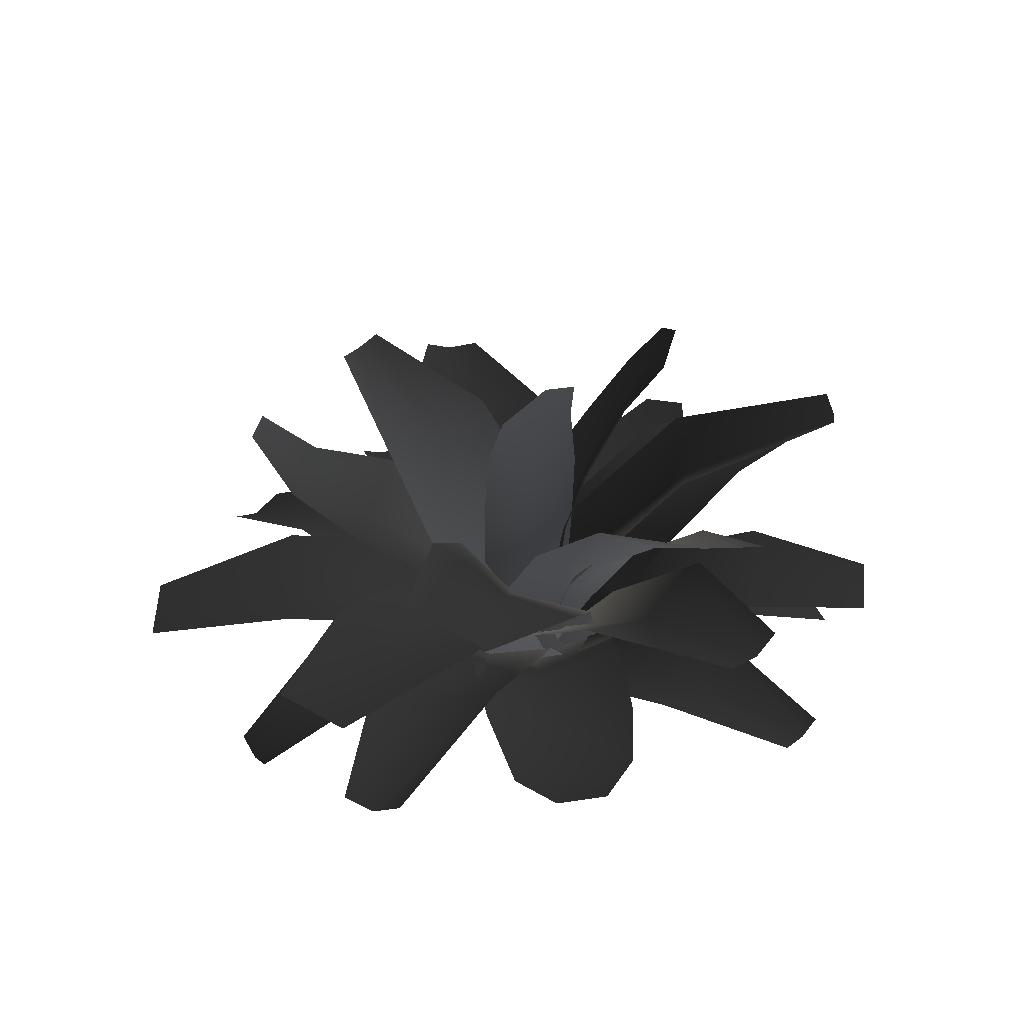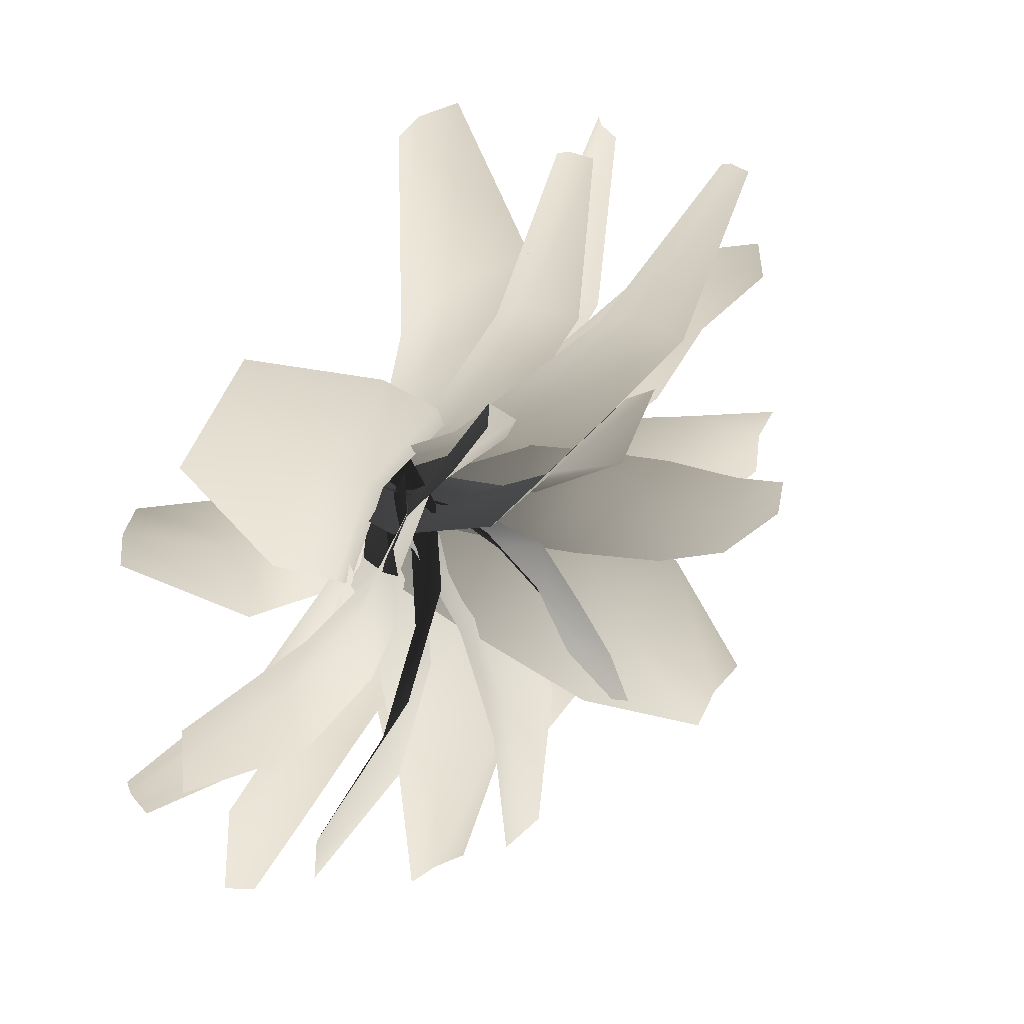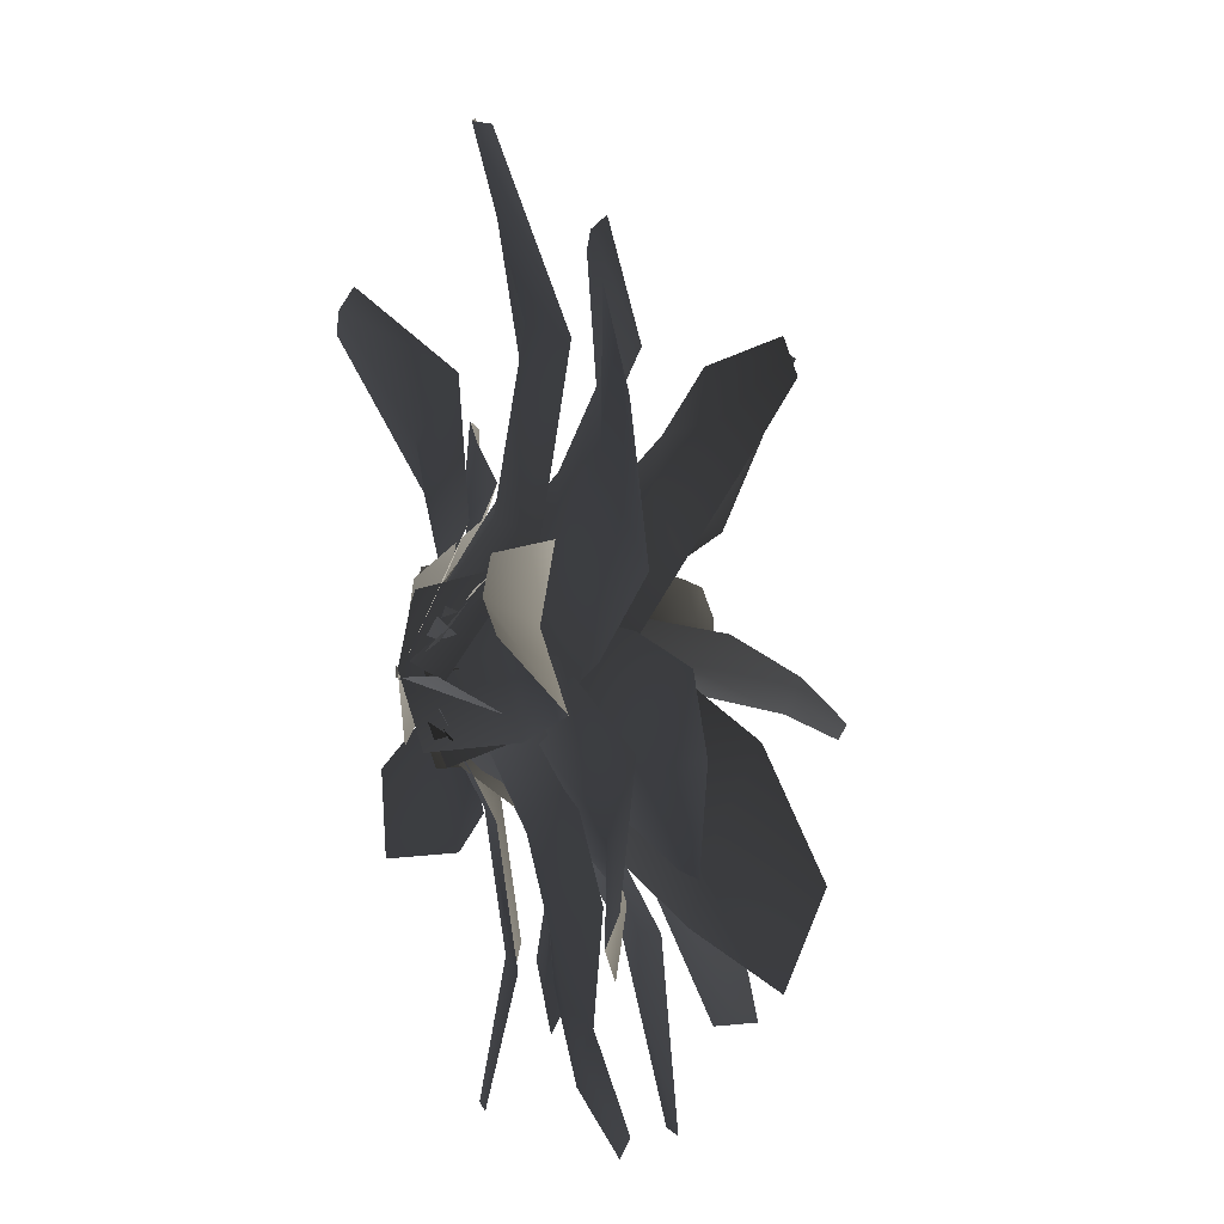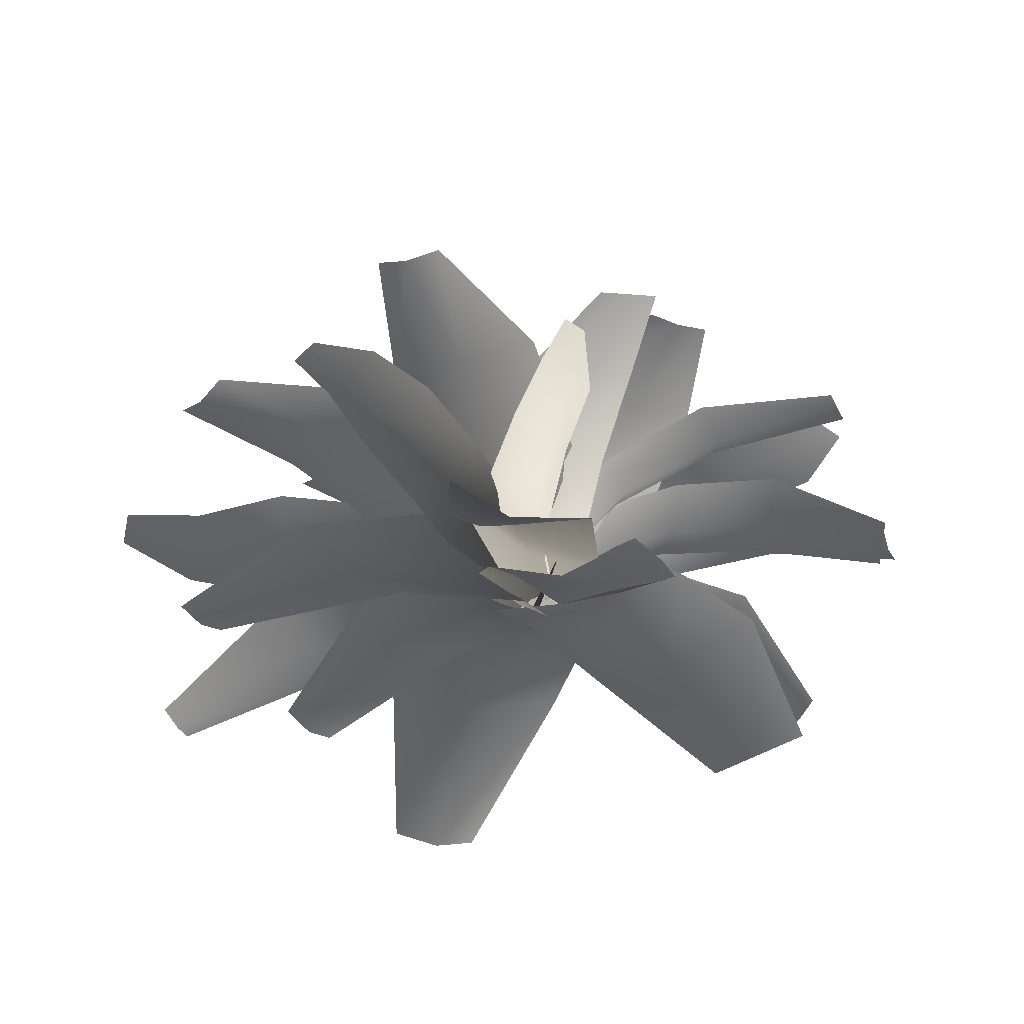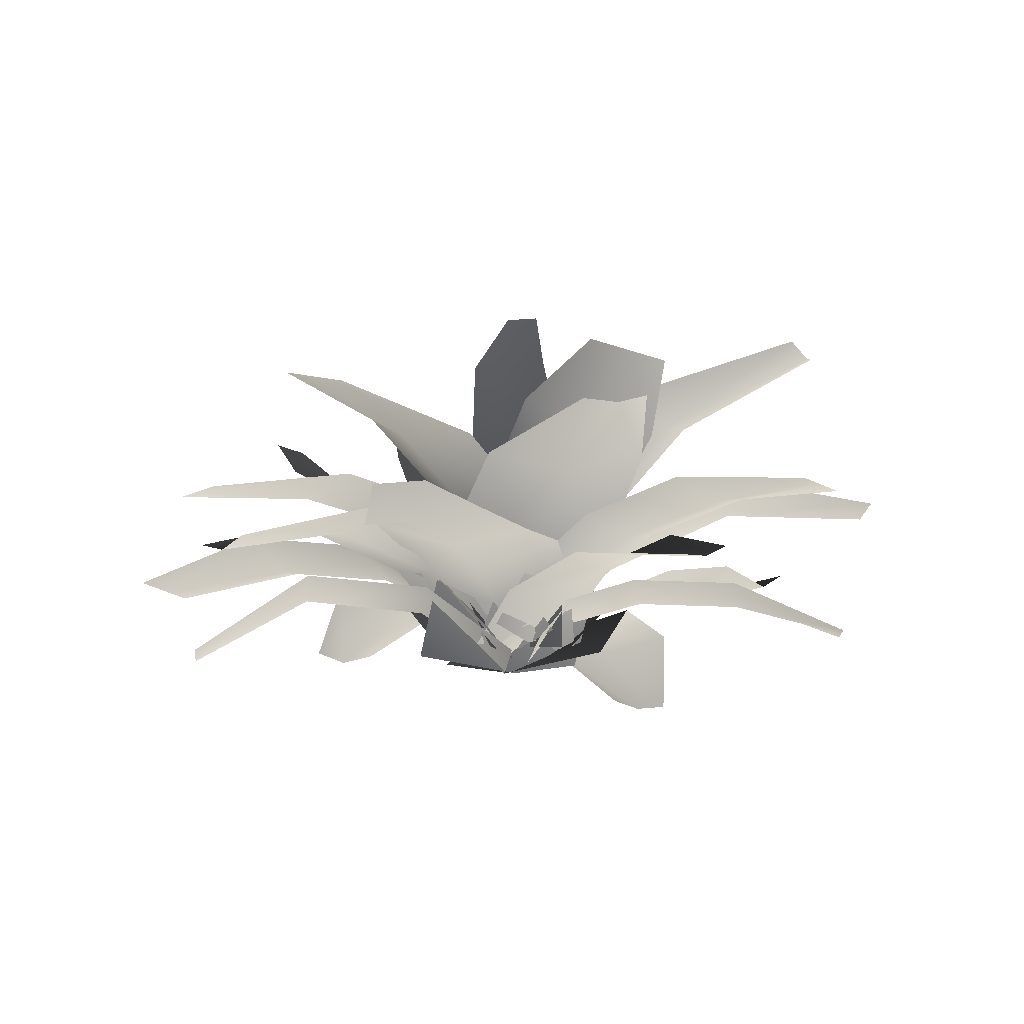
<metadata>
{"format":"obj","ext":"obj","renderer":"f3d","projection":"perspective","resolution":1024,"background":"white","views":[{"elev":24.5,"azim":-51.8,"up":"+Z"},{"elev":39.4,"azim":-47.9,"up":"+Y"},{"elev":10.1,"azim":-105.0,"up":"+Y"},{"elev":37.2,"azim":-169.4,"up":"+Z"},{"elev":-12.8,"azim":-31.7,"up":"+Z"}]}
</metadata>
<code>
v 0.1685 -0.05029 0.05635
v 0.2026 -0.1287 0.2274
v 0.009178 -0.0985 0.236
v -0.008415 -0.02583 0.06088
v -0.113 -0.01897 0.3046
v -0.1088 0.04611 0.1242
v -0.001027 -0.2589 0.4221
v 0.183 -0.2858 0.4159
v -0.04842 -0.51 0.585
v 0.145 -0.5402 0.5765
v -0.1897 -0.4238 0.6584
v -0.1423 -0.1728 0.4955
v -0.1255 -0.8164 0.7052
v -0.0308 -0.8493 0.682
v -0.217 -0.7846 0.7275
v -0.2044 0.01198 0.03601
v -0.1942 0.3022 0.2453
v 0.04733 0.3163 0.1994
v 0.02598 0.0254 -0.01031
v 0.2839 0.3285 0.2638
v 0.2472 0.03681 0.0535
v 0.07039 0.7349 0.2777
v -0.1538 0.7218 0.3242
v 0.2976 0.7466 0.3417
v 0.08767 1.168 0.1674
v -0.006783 1.162 0.1912
v 0.1937 1.173 0.199
v -0.1454 -0.1866 0.05101
v -0.2612 -0.1016 0.2006
v -0.0714 0.09708 0.1523
v 0.0251 -0.005373 0.002242
v 0.1088 0.2327 0.2106
v 0.1797 0.1071 0.05981
v -0.2366 0.2692 0.2662
v -0.4153 0.08048 0.3147
v -0.4643 0.5037 0.305
v -0.6541 0.305 0.3532
v -0.2617 0.6595 0.3639
v -0.03397 0.425 0.3251
v -0.7234 0.7687 0.267
v -0.8344 0.6684 0.2639
v -0.6162 0.8655 0.2699
v -0.1148 0.1225 0.00862
v 0.1043 0.3054 0.158
v 0.2466 0.1464 0.1275
v 0.004162 -0.01124 -0.02314
v 0.412 -0.0265 0.1938
v 0.1914 -0.21 0.02527
v 0.6271 0.4247 0.1434
v 0.4797 0.5943 0.2166
v 0.7656 0.2788 0.1892
v 0.9617 0.7095 0.02265
v 0.9115 0.7679 0.05235
v 1.022 0.6439 0.02594
v 0.04108 0.02461 0.02294
v 0.1781 -0.09815 0.05835
v 0.03485 -0.2906 0.2231
v -0.1193 -0.147 0.1435
v -0.09834 -0.4383 0.2737
v -0.2563 -0.2913 0.1938
v -0.4604 -0.5039 0.2061
v -0.3139 -0.635 0.2422
v -0.5254 -0.7836 0.2378
v -0.636 -0.6861 0.2188
v -0.7452 -0.8616 0.2698
v -0.7985 -0.8161 0.2671
v -0.08706 0.1317 0.04521
v -0.2668 -0.02889 0.2079
v -0.4115 -0.1665 0.2577
v -0.6175 -0.3774 0.2699
v -0.7569 -0.5814 0.2127
v -0.8421 -0.779 0.2649
v 0.1266 0.2057 0.05389
v 0.3713 0.1651 0.3431
v 0.3085 -0.065 0.2902
v 0.06723 -0.0139 0.001022
v 0.2251 -0.2827 0.3434
v -0.01149 -0.2171 0.05424
v 0.7003 -0.1467 0.4911
v 0.7578 0.06716 0.544
v 0.6197 -0.3556 0.5444
v 1.143 -0.2381 0.5149
v 1.167 -0.1477 0.5411
v 1.105 -0.3355 0.5413
v 0.1408 0.1626 0.07253
v 0.2759 0.09152 0.178
v 0.1423 -0.08711 0.1137
v 0.02038 0.0008631 0.009895
v 0.02469 -0.2319 0.1452
v -0.07992 -0.1216 0.04366
v 0.3263 -0.2123 0.1757
v 0.4523 -0.0434 0.2391
v 0.5595 -0.364 0.1656
v 0.693 -0.1854 0.2299
v 0.4266 -0.5283 0.1951
v 0.1935 -0.3767 0.2052
v 0.8105 -0.5221 0.08762
v 0.8859 -0.425 0.09748
v 0.7378 -0.6157 0.0781
v 0.2217 -0.03212 0.01313
v 0.1952 -0.2037 0.2618
v -0.03603 -0.186 0.2252
v 0.02667 -0.01967 -0.02326
v -0.2749 -0.1286 0.2763
v -0.2515 0.03564 0.01005
v -0.1607 -0.5652 0.4297
v 0.09076 -0.5683 0.5059
v -0.3636 -0.5207 0.4635
v -0.2724 -0.9848 0.5026
v -0.1853 -0.9842 0.533
v -0.3658 -0.9714 0.502
v -0.07472 -0.167 0.0147
v -0.3106 -0.1027 0.1784
v -0.2264 0.07502 0.1406
v 0.005821 0.002537 -0.0234
v -0.1522 0.246 0.1905
v 0.07486 0.1622 0.02607
v -0.537 0.1823 0.1616
v -0.6155 0.01727 0.1999
v -0.466 0.3464 0.2112
v -0.8174 0.2979 -0.01581
v -0.8508 0.2283 0.003608
v -0.7843 0.3745 0.008661
v 0.08918 -0.169 0.03735
v 0.02728 -0.2672 0.2033
v -0.0531 -0.05105 0.231
v 0.01282 0.02691 0.05876
v -0.04952 0.12 0.3245
v 0.0217 0.1712 0.1438
v -0.2178 -0.1584 0.4036
v -0.1397 -0.3629 0.3795
v -0.4878 -0.2847 0.5405
v -0.4075 -0.5009 0.5128
v -0.4889 -0.0903 0.6413
v -0.2189 0.03607 0.5044
v -0.8249 -0.4135 0.6261
v -0.8019 -0.5297 0.5897
v -0.8472 -0.3014 0.6612
v 0.227 0.15 0.06729
v 0.3254 0.04907 0.4107
v 0.1376 -0.1211 0.359
v 0.04861 -0.01336 0.01588
v -0.07383 -0.2416 0.3989
v -0.1499 -0.1244 0.05618
v 0.3268 -0.3643 0.6666
v 0.5 -0.2047 0.7179
v 0.1232 -0.4791 0.7067
v 0.5745 -0.6909 0.8253
v 0.6465 -0.6219 0.8504
v 0.4791 -0.7438 0.8454
v -0.1404 0.01303 0.008157
v -0.1802 0.07546 0.2933
v 0.02714 0.09062 0.3247
v 0.03492 0.02953 0.0301
v 0.2349 0.04617 0.43
v 0.2788 -0.00453 0.1313
v 0.0451 0.3434 0.6523
v -0.183 0.3023 0.648
v 0.2223 0.3121 0.7339
v 0.06406 0.6699 0.8635
v -0.01522 0.653 0.8653
v 0.1468 0.6664 0.8878
v -0.1296 0.08581 0.04157
v -0.02774 0.3054 0.2436
v 0.1396 0.225 0.2094
v 0.03011 0.009525 0.006967
v 0.2961 0.1305 0.2588
v 0.1762 -0.07938 0.0559
v 0.3059 0.568 0.3306
v 0.1504 0.6421 0.3654
v 0.4562 0.4769 0.3797
v 0.4854 0.9506 0.3105
v 0.4195 0.9812 0.3283
v 0.5554 0.9078 0.3347
v 0.04396 -0.01375 0.01192
v -0.1245 -0.129 0.02868
v -0.2064 -0.04899 0.2773
v -0.02204 0.09495 0.2209
v -0.2793 0.06052 0.4073
v -0.09014 0.2074 0.3511
v -0.2058 0.3983 0.4875
v -0.3862 0.2757 0.5038
v -0.4411 0.472 0.6109
v -0.3041 0.5615 0.6066
v -0.4142 0.6538 0.7358
v -0.3479 0.6947 0.7399
v 0.2086 0.07403 0.0485
v 0.1726 0.182 0.2995
v 0.1142 0.3004 0.4302
v 0.0009401 0.4927 0.5667
v -0.1524 0.6542 0.6154
v -0.2938 0.7282 0.7434
v 0.05047 -0.1854 0.07997
v -0.2057 -0.2788 0.2652
v -0.2604 -0.09924 0.2102
v -0.00179 -0.01407 0.02521
v -0.3099 0.07278 0.2562
v -0.04784 0.1466 0.07153
v -0.6372 -0.2187 0.2727
v -0.5863 -0.3855 0.3273
v -0.6846 -0.05356 0.3189
v -1.03 -0.3395 0.1631
v -1.009 -0.4099 0.1899
v -1.052 -0.2625 0.1862
v 0.02025 -0.006045 0.1178
v 0.1252 -0.06675 0.1331
v 0.1794 -0.04782 0.3516
v 0.04234 0.005432 0.3186
v 0.1768 -0.06204 0.5052
v 0.0371 -0.00679 0.472
v 0.0007027 -0.05132 0.6789
v 0.1121 -0.1169 0.6946
v 0.0404 -0.1533 0.8654
v -0.03958 -0.1007 0.8569
v -0.01722 -0.207 0.9755
v -0.05254 -0.1794 0.9743
v -0.05129 0.07166 0.1254
v -0.02151 0.1096 0.3427
v -0.03187 0.1014 0.4958
v -0.06958 0.05783 0.7026
v -0.1201 -0.03776 0.8534
v -0.08141 -0.157 0.9734
v 0.1639 -0.08547 0.1175
v 0.1398 -0.3274 0.2324
v -0.008845 -0.3136 0.1622
v 0.02251 -0.07222 0.04914
v -0.1671 -0.3053 0.153
v -0.1259 -0.06465 0.04251
v -0.02313 -0.6487 0.2043
v 0.1143 -0.6617 0.2717
v -0.1754 -0.6409 0.1967
v -0.01154 -0.9845 0.1449
v 0.04589 -0.9902 0.1755
v -0.08281 -0.9809 0.1422
v 0.1806 -0.004117 0.1045
v 0.2527 -0.09487 0.2476
v 0.06246 -0.2238 0.1907
v 0.00919 -0.1223 0.04895
v -0.1079 -0.3013 0.2208
v -0.1363 -0.1855 0.08092
v 0.1555 -0.3963 0.3143
v 0.3349 -0.2736 0.3705
v 0.2853 -0.6331 0.3866
v 0.4755 -0.5041 0.4436
v 0.09305 -0.7231 0.4151
v -0.03674 -0.4863 0.3428
v 0.434 -0.9017 0.4006
v 0.5422 -0.8398 0.4087
v 0.3295 -0.9616 0.3928
v 0.09007 0.01089 0.003406
v 0.0518 0.1913 0.0229
v 0.2638 0.2804 0.2198
v 0.3059 0.07431 0.158
v 0.449 0.34 0.2992
v 0.4922 0.1289 0.2377
v 0.772 0.2109 0.2938
v 0.7311 0.4038 0.3129
v 0.9809 0.4255 0.3502
v 1.012 0.2808 0.3441
v 1.195 0.378 0.4215
v 1.21 0.3093 0.425
v 0.127 -0.1535 0.04065
v 0.3492 -0.1121 0.2397
v 0.5376 -0.06745 0.3197
v 0.8179 0.01206 0.3759
v 1.046 0.1237 0.352
v 1.223 0.2531 0.428
v -0.1348 0.1939 0.1142
v -0.002771 0.3524 0.3601
v 0.1751 0.2346 0.3447
v 0.01576 0.09663 0.09559
v 0.3508 0.0772 0.4207
v 0.2228 -0.07616 0.157
v 0.4805 0.5488 0.5448
v 0.2838 0.6624 0.599
v 0.6306 0.419 0.5994
v 0.7787 0.9045 0.6086
v 0.7102 0.9423 0.6315
v 0.8493 0.8512 0.617
v 0.1222 0.01115 0.1967
v 0.1736 0.128 0.1851
v 0.2632 0.1693 0.3922
v 0.2126 0.02476 0.384
v 0.3546 0.1682 0.5249
v 0.3024 0.02062 0.5175
v 0.4514 -0.004192 0.6847
v 0.5066 0.1202 0.6713
v 0.6334 0.06039 0.809
v 0.5903 -0.03065 0.8236
v 0.7431 0.02014 0.8842
v 0.7215 -0.02141 0.8949
v 0.06425 -0.07979 0.2371
v 0.1387 -0.06719 0.4511
v 0.2254 -0.07736 0.586
v 0.3735 -0.1037 0.7536
v 0.5406 -0.1254 0.8472
v 0.7039 -0.05537 0.9036
v -0.02986 -0.2071 0.154
v -0.1543 -0.2493 0.2792
v -0.166 -0.03489 0.2514
v -0.04226 -0.01266 0.1246
v -0.1411 0.1328 0.3091
v -0.01824 0.1287 0.1803
v -0.378 -0.06073 0.3496
v -0.3659 -0.2637 0.3783
v -0.6705 -0.08628 0.387
v -0.6588 -0.3007 0.4148
v -0.6448 0.1046 0.4465
v -0.3523 0.1301 0.4091
v -1.004 -0.1084 0.3613
v -1.007 -0.223 0.3523
v -0.9997 0.002356 0.37
g Fern_10_(1)_5546_6
f 1 3 2
f 1 4 3
f 4 5 3
f 4 6 5
f 2 3 7
f 2 7 8
f 8 7 9
f 8 9 10
f 7 11 9
f 7 12 11
f 3 12 7
f 3 5 12
f 10 9 13
f 10 13 14
f 9 15 13
f 9 11 15
f 16 18 17
f 16 19 18
f 19 20 18
f 19 21 20
f 17 18 22
f 17 22 23
f 18 24 22
f 18 20 24
f 23 22 25
f 23 25 26
f 22 27 25
f 22 24 27
f 28 30 29
f 28 31 30
f 31 32 30
f 31 33 32
f 29 30 34
f 29 34 35
f 35 34 36
f 35 36 37
f 34 38 36
f 34 39 38
f 30 39 34
f 30 32 39
f 37 36 40
f 37 40 41
f 36 42 40
f 36 38 42
f 43 45 44
f 43 46 45
f 46 47 45
f 46 48 47
f 44 45 49
f 44 49 50
f 45 51 49
f 45 47 51
f 50 49 52
f 50 52 53
f 49 54 52
f 49 51 54
f 55 57 56
f 55 58 57
f 58 59 57
f 58 60 59
f 59 60 61
f 59 61 62
f 61 63 62
f 61 64 63
f 64 65 63
f 64 66 65
f 67 58 55
f 67 68 58
f 68 60 58
f 68 69 60
f 69 61 60
f 69 70 61
f 70 64 61
f 70 71 64
f 71 66 64
f 71 72 66
f 73 75 74
f 73 76 75
f 76 77 75
f 76 78 77
f 74 75 79
f 74 79 80
f 75 81 79
f 75 77 81
f 80 79 82
f 80 82 83
f 79 84 82
f 79 81 84
f 85 87 86
f 85 88 87
f 88 89 87
f 88 90 89
f 86 87 91
f 86 91 92
f 92 91 93
f 92 93 94
f 91 95 93
f 91 96 95
f 87 96 91
f 87 89 96
f 94 93 97
f 94 97 98
f 93 99 97
f 93 95 99
f 100 102 101
f 100 103 102
f 103 104 102
f 103 105 104
f 101 102 106
f 101 106 107
f 102 108 106
f 102 104 108
f 107 106 109
f 107 109 110
f 106 111 109
f 106 108 111
f 112 114 113
f 112 115 114
f 115 116 114
f 115 117 116
f 113 114 118
f 113 118 119
f 114 120 118
f 114 116 120
f 119 118 121
f 119 121 122
f 118 123 121
f 118 120 123
f 124 126 125
f 124 127 126
f 127 128 126
f 127 129 128
f 125 126 130
f 125 130 131
f 131 130 132
f 131 132 133
f 130 134 132
f 130 135 134
f 126 135 130
f 126 128 135
f 133 132 136
f 133 136 137
f 132 138 136
f 132 134 138
f 139 141 140
f 139 142 141
f 142 143 141
f 142 144 143
f 140 141 145
f 140 145 146
f 141 147 145
f 141 143 147
f 146 145 148
f 146 148 149
f 145 150 148
f 145 147 150
f 151 153 152
f 151 154 153
f 154 155 153
f 154 156 155
f 152 153 157
f 152 157 158
f 153 159 157
f 153 155 159
f 158 157 160
f 158 160 161
f 157 162 160
f 157 159 162
f 163 165 164
f 163 166 165
f 166 167 165
f 166 168 167
f 164 165 169
f 164 169 170
f 165 171 169
f 165 167 171
f 170 169 172
f 170 172 173
f 169 174 172
f 169 171 174
f 175 177 176
f 175 178 177
f 178 179 177
f 178 180 179
f 179 180 181
f 179 181 182
f 181 183 182
f 181 184 183
f 184 185 183
f 184 186 185
f 187 178 175
f 187 188 178
f 188 180 178
f 188 189 180
f 189 181 180
f 189 190 181
f 190 184 181
f 190 191 184
f 191 186 184
f 191 192 186
f 193 195 194
f 193 196 195
f 196 197 195
f 196 198 197
f 194 195 199
f 194 199 200
f 195 201 199
f 195 197 201
f 200 199 202
f 200 202 203
f 199 204 202
f 199 201 204
f 205 207 206
f 205 208 207
f 208 209 207
f 208 210 209
f 209 210 211
f 209 211 212
f 211 213 212
f 211 214 213
f 214 215 213
f 214 216 215
f 217 208 205
f 217 218 208
f 218 210 208
f 218 219 210
f 219 211 210
f 219 220 211
f 220 214 211
f 220 221 214
f 221 216 214
f 221 222 216
f 223 225 224
f 223 226 225
f 226 227 225
f 226 228 227
f 224 225 229
f 224 229 230
f 225 231 229
f 225 227 231
f 230 229 232
f 230 232 233
f 229 234 232
f 229 231 234
f 235 237 236
f 235 238 237
f 238 239 237
f 238 240 239
f 236 237 241
f 236 241 242
f 242 241 243
f 242 243 244
f 241 245 243
f 241 246 245
f 237 246 241
f 237 239 246
f 244 243 247
f 244 247 248
f 243 249 247
f 243 245 249
f 250 252 251
f 250 253 252
f 253 254 252
f 253 255 254
f 254 255 256
f 254 256 257
f 256 258 257
f 256 259 258
f 259 260 258
f 259 261 260
f 262 253 250
f 262 263 253
f 263 255 253
f 263 264 255
f 264 256 255
f 264 265 256
f 265 259 256
f 265 266 259
f 266 261 259
f 266 267 261
f 268 270 269
f 268 271 270
f 271 272 270
f 271 273 272
f 269 270 274
f 269 274 275
f 270 276 274
f 270 272 276
f 275 274 277
f 275 277 278
f 274 279 277
f 274 276 279
f 280 282 281
f 280 283 282
f 283 284 282
f 283 285 284
f 284 285 286
f 284 286 287
f 286 288 287
f 286 289 288
f 289 290 288
f 289 291 290
f 292 283 280
f 292 293 283
f 293 285 283
f 293 294 285
f 294 286 285
f 294 295 286
f 295 289 286
f 295 296 289
f 296 291 289
f 296 297 291
f 298 300 299
f 298 301 300
f 301 302 300
f 301 303 302
f 299 300 304
f 299 304 305
f 305 304 306
f 305 306 307
f 304 308 306
f 304 309 308
f 300 309 304
f 300 302 309
f 307 306 310
f 307 310 311
f 306 312 310
f 306 308 312

</code>
